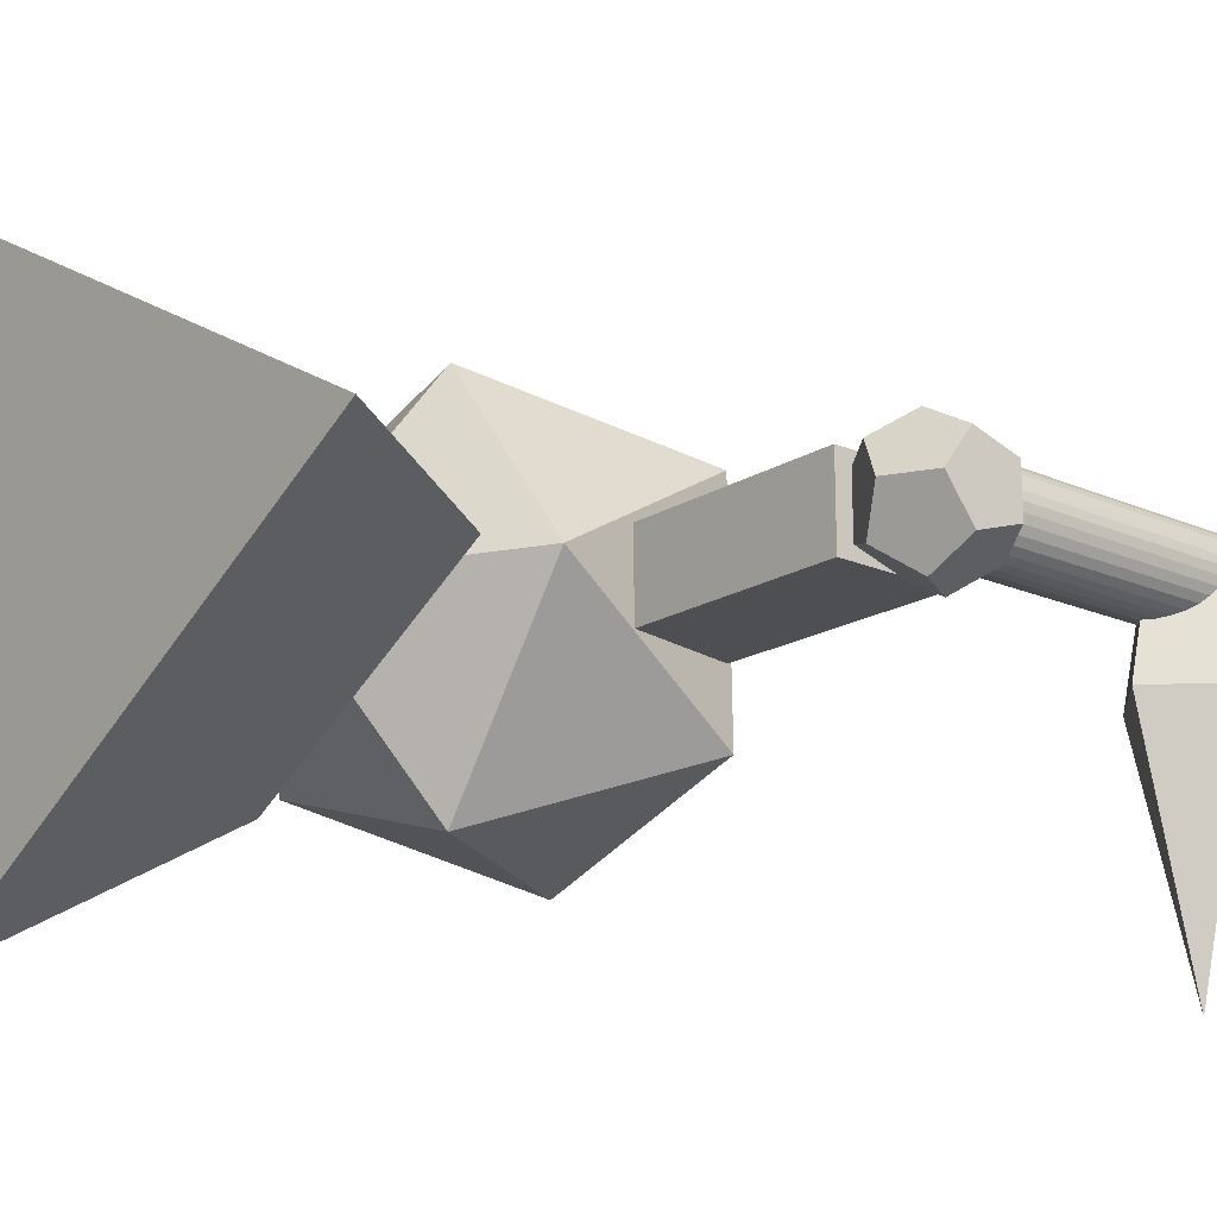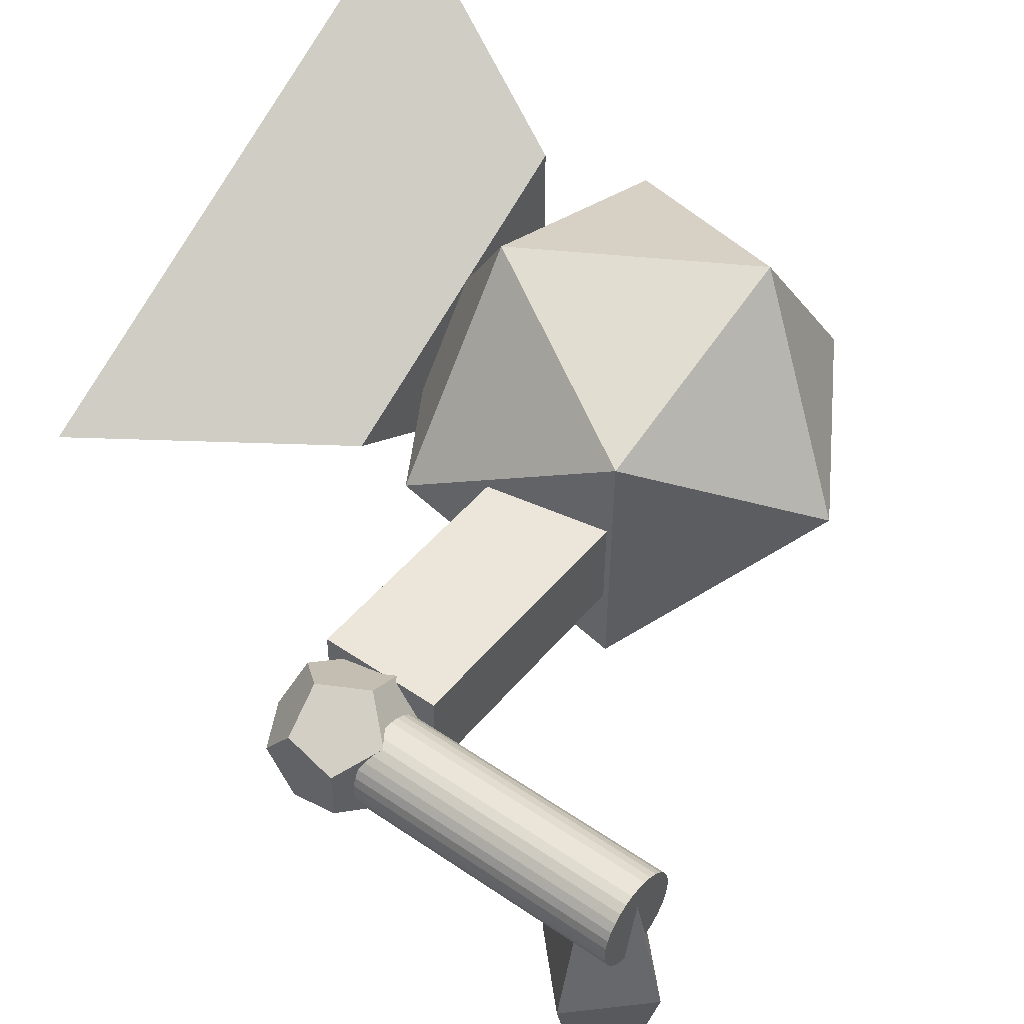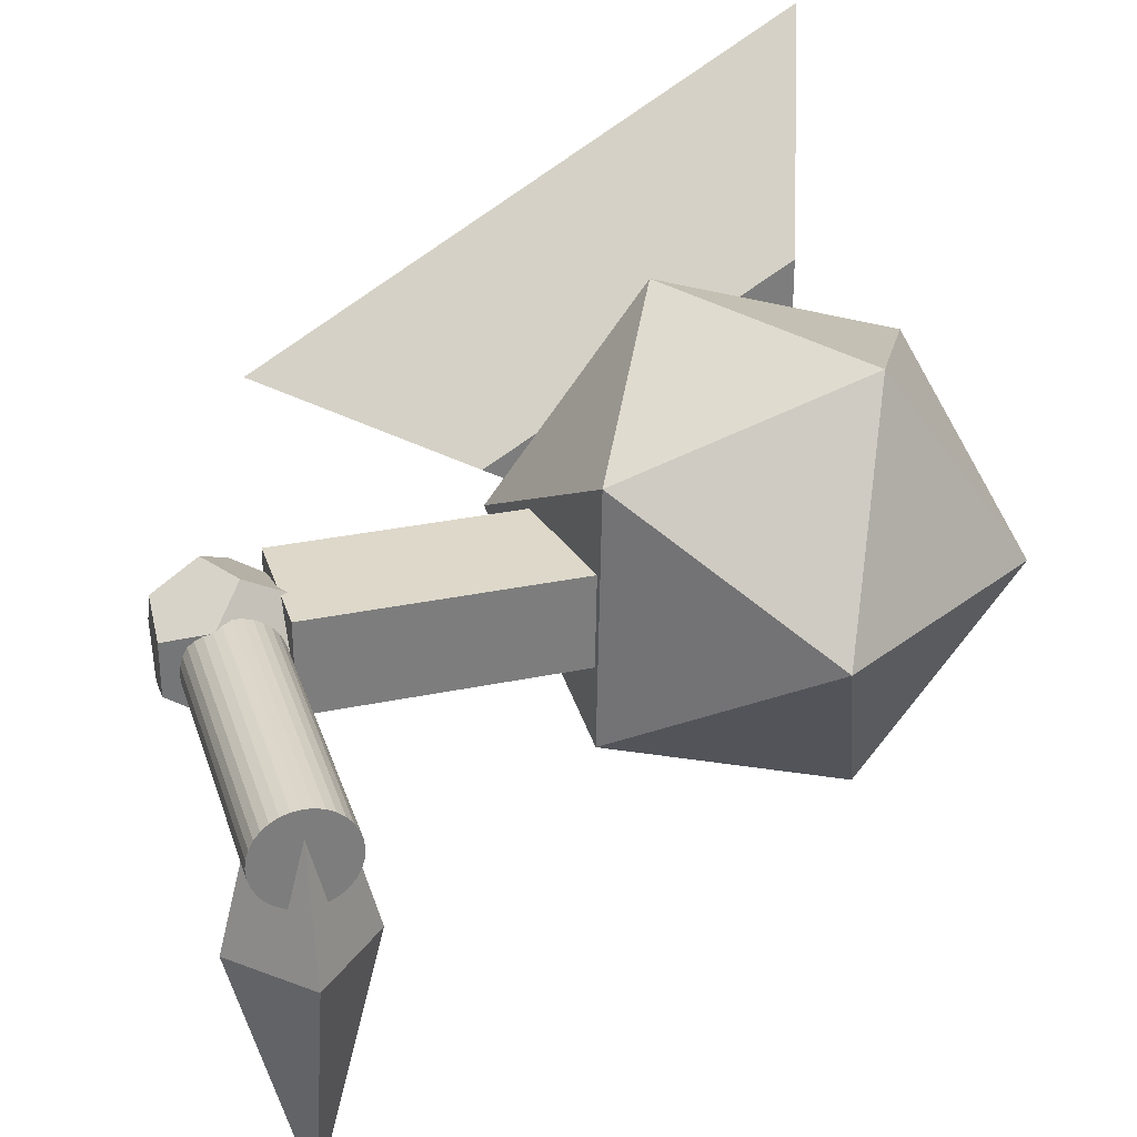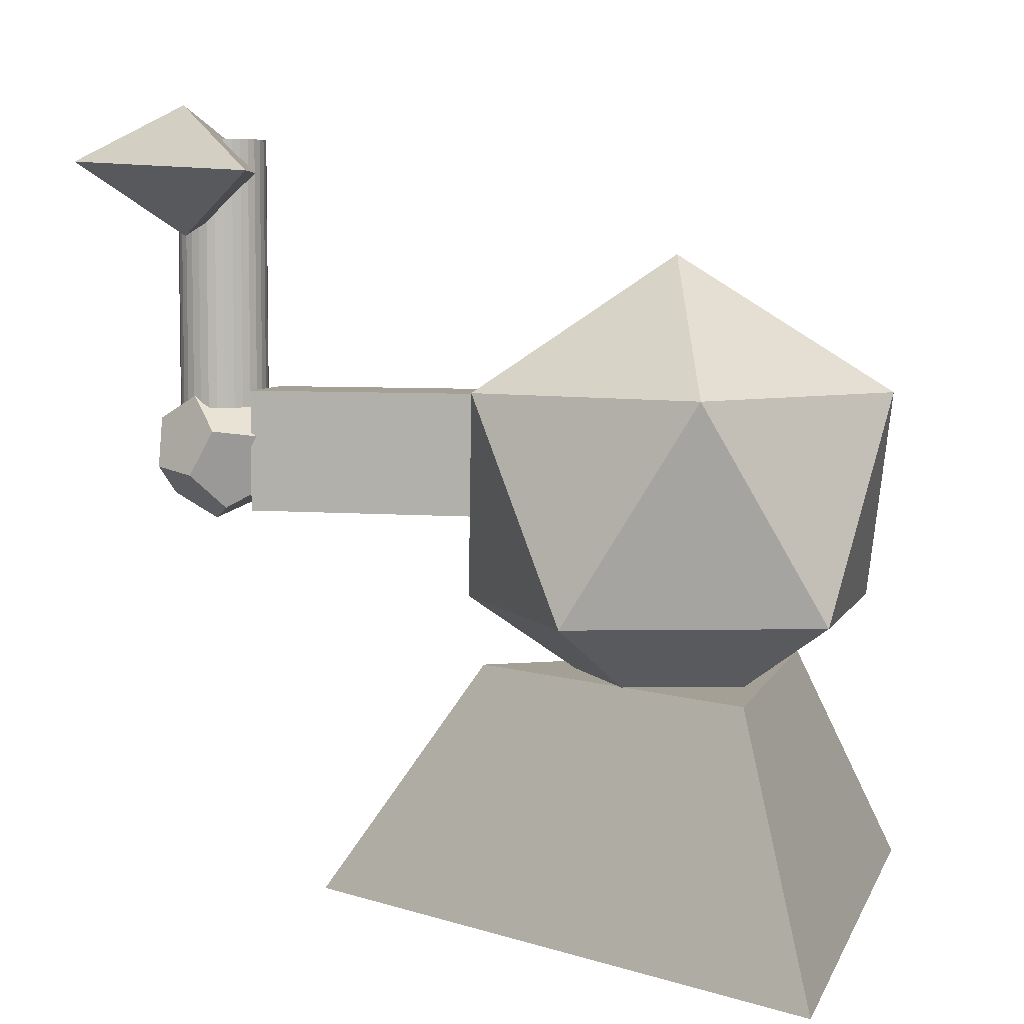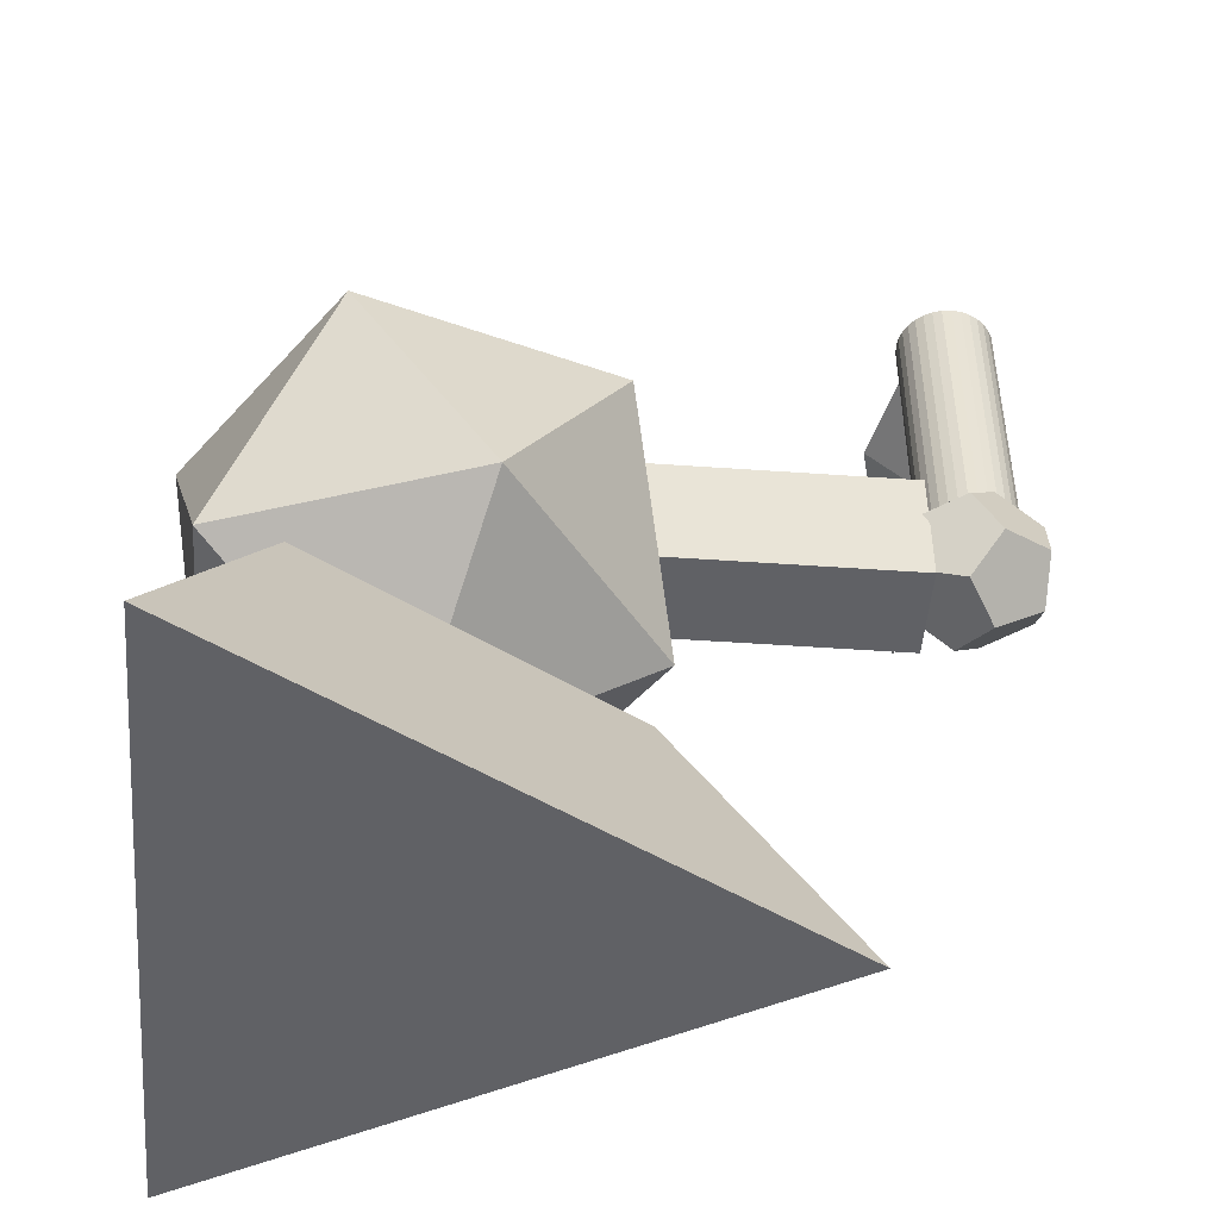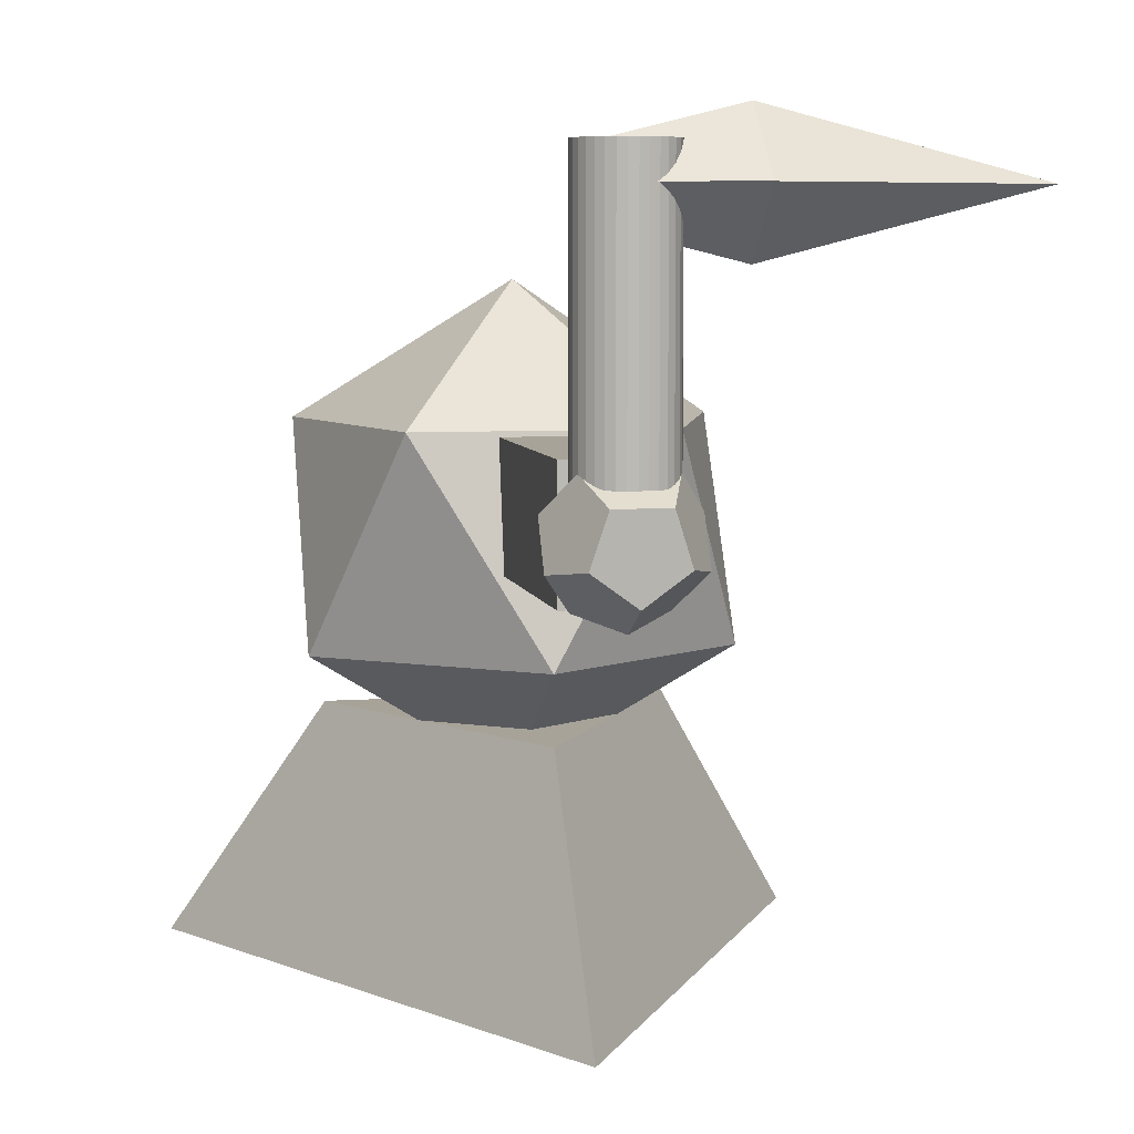
<metadata>
{"format":"obj","ext":"obj","renderer":"f3d","projection":"perspective","resolution":1024,"background":"white","views":[{"elev":-18.0,"azim":49.7,"up":"+Z"},{"elev":48.2,"azim":127.6,"up":"+Z"},{"elev":31.0,"azim":163.4,"up":"+Z"},{"elev":5.9,"azim":-165.2,"up":"+Y"},{"elev":-48.4,"azim":-4.5,"up":"+Y"},{"elev":6.8,"azim":78.1,"up":"+Y"}]}
</metadata>
<code>
o dodecahedron
v 1.854 1.656 -0
v 2.054 1.768 -0
v 1.848 1.522 -0.1854
v 1.848 1.522 0.1854
v 2.172 1.702 -0.1854
v 2.172 1.702 0.1854
v 1.838 1.304 -0.1146
v 2.044 1.55 -0.3
v 2.044 1.55 0.3
v 1.838 1.304 0.1146
v 2.362 1.596 -0.1146
v 2.362 1.596 0.1146
v 2.028 1.198 -0.1854
v 2.156 1.35 -0.3
v 2.156 1.35 0.3
v 2.028 1.198 0.1854
v 2.352 1.378 -0.1854
v 2.352 1.378 0.1854
v 2.146 1.132 -0
v 2.346 1.244 -0
f 2 8 3
f 3 10 4
f 4 6 2
f 6 11 5
f 8 13 7
f 10 15 9
f 11 14 8
f 9 18 12
f 13 16 10
f 12 20 17
f 14 20 19
f 16 20 18
f 3 1 2
f 2 5 8
f 4 1 3
f 3 7 10
f 2 1 4
f 4 9 6
f 5 2 6
f 6 12 11
f 7 3 8
f 8 14 13
f 9 4 10
f 10 16 15
f 8 5 11
f 11 17 14
f 12 6 9
f 9 15 18
f 10 7 13
f 13 19 16
f 17 11 12
f 12 18 20
f 19 13 14
f 14 17 20
f 18 15 16
f 16 19 20
o icosahedron
v -0 2.338 -0
v 0.7752 1.753 -0.5428
v -0.2767 1.753 -0.905
v -0.9462 1.753 -0.01652
v -0.3081 1.753 0.8948
v 0.7558 1.753 0.5695
v 0.3081 0.8068 -0.8948
v 0.9462 0.8068 0.01652
v -0.7558 0.8068 -0.5695
v -0.7752 0.8068 0.5428
v 0.2767 0.8068 0.905
v 0 0.222 0
f 21 22 23
f 21 23 24
f 21 24 25
f 21 25 26
f 21 26 22
f 22 26 28
f 22 28 27
f 22 27 23
f 23 27 29
f 23 29 24
f 24 29 30
f 24 30 25
f 25 30 31
f 25 31 26
f 26 31 28
f 27 28 32
f 27 32 29
f 28 31 32
f 29 32 30
f 30 32 31
o octahedron
v 2.1 2.417 -0.45
v 2.383 2.7 -0.45
v 1.817 2.7 -0.45
v 2.1 2.7 -1.581
v 2.1 2.983 -0.45
v 1.957 2.7 0.11
v 2.1 2.557 0.11
v 2.1 2.843 0.11
v 2.243 2.7 0.11
f 39 40 38
f 33 35 36
f 33 36 34
f 34 36 37
f 37 38 40
f 35 37 36
f 34 40 41
f 33 41 39
f 39 35 33
f 39 41 40
f 37 35 38
f 34 37 40
f 33 34 41
f 39 38 35
o tetrahedron
v 1.633 -0.5774 0
v -0.8165 -0.5774 -1.414
v -0.8165 -0.5774 1.414
v -0.4358 0.4996 0.7547
v 0.8715 0.4996 0
v -0.4358 0.4996 -0.7547
f 42 47 46
f 43 45 47
f 44 46 45
f 42 44 43
f 46 47 45
f 42 43 47
f 43 44 45
f 44 42 46
o 立方體
v 0.7 1.19 0.2
v 0.7 1.73 0.2
v 0.7 1.19 -0.2
v 0.7 1.73 -0.2
v 1.9 1.19 0.2
v 1.9 1.73 0.2
v 1.9 1.19 -0.2
v 1.9 1.73 -0.2
f 49 50 48
f 51 54 50
f 55 52 54
f 53 48 52
f 54 48 50
f 51 53 55
f 49 51 50
f 51 55 54
f 55 53 52
f 53 49 48
f 54 52 48
f 51 49 53
o 圓柱體
v 2.1 1.65 -0.2
v 2.1 2.85 -0.2
v 2.139 1.65 -0.1962
v 2.139 2.85 -0.1962
v 2.177 1.65 -0.1848
v 2.177 2.85 -0.1848
v 2.211 1.65 -0.1663
v 2.211 2.85 -0.1663
v 2.241 1.65 -0.1414
v 2.241 2.85 -0.1414
v 2.266 1.65 -0.1111
v 2.266 2.85 -0.1111
v 2.285 1.65 -0.07654
v 2.285 2.85 -0.07654
v 2.296 1.65 -0.03902
v 2.296 2.85 -0.03902
v 2.3 1.65 0
v 2.3 2.85 0
v 2.296 1.65 0.03902
v 2.296 2.85 0.03902
v 2.285 1.65 0.07654
v 2.285 2.85 0.07654
v 2.266 1.65 0.1111
v 2.266 2.85 0.1111
v 2.241 1.65 0.1414
v 2.241 2.85 0.1414
v 2.211 1.65 0.1663
v 2.211 2.85 0.1663
v 2.177 1.65 0.1848
v 2.177 2.85 0.1848
v 2.139 1.65 0.1962
v 2.139 2.85 0.1962
v 2.1 1.65 0.2
v 2.1 2.85 0.2
v 2.061 1.65 0.1962
v 2.061 2.85 0.1962
v 2.023 1.65 0.1848
v 2.023 2.85 0.1848
v 1.989 1.65 0.1663
v 1.989 2.85 0.1663
v 1.959 1.65 0.1414
v 1.959 2.85 0.1414
v 1.934 1.65 0.1111
v 1.934 2.85 0.1111
v 1.915 1.65 0.07654
v 1.915 2.85 0.07654
v 1.904 1.65 0.03902
v 1.904 2.85 0.03902
v 1.9 1.65 0
v 1.9 2.85 0
v 1.904 1.65 -0.03902
v 1.904 2.85 -0.03902
v 1.915 1.65 -0.07654
v 1.915 2.85 -0.07654
v 1.934 1.65 -0.1111
v 1.934 2.85 -0.1111
v 1.959 1.65 -0.1414
v 1.959 2.85 -0.1414
v 1.989 1.65 -0.1663
v 1.989 2.85 -0.1663
v 2.023 1.65 -0.1848
v 2.023 2.85 -0.1848
v 2.061 1.65 -0.1962
v 2.061 2.85 -0.1962
f 57 58 56
f 59 60 58
f 61 62 60
f 63 64 62
f 65 66 64
f 67 68 66
f 69 70 68
f 71 72 70
f 73 74 72
f 75 76 74
f 77 78 76
f 79 80 78
f 81 82 80
f 83 84 82
f 85 86 84
f 87 88 86
f 89 90 88
f 91 92 90
f 93 94 92
f 95 96 94
f 97 98 96
f 99 100 98
f 101 102 100
f 103 104 102
f 105 106 104
f 107 108 106
f 109 110 108
f 111 112 110
f 113 114 112
f 115 116 114
f 93 77 61
f 117 118 116
f 119 56 118
f 86 102 118
f 57 59 58
f 59 61 60
f 61 63 62
f 63 65 64
f 65 67 66
f 67 69 68
f 69 71 70
f 71 73 72
f 73 75 74
f 75 77 76
f 77 79 78
f 79 81 80
f 81 83 82
f 83 85 84
f 85 87 86
f 87 89 88
f 89 91 90
f 91 93 92
f 93 95 94
f 95 97 96
f 97 99 98
f 99 101 100
f 101 103 102
f 103 105 104
f 105 107 106
f 107 109 108
f 109 111 110
f 111 113 112
f 113 115 114
f 115 117 116
f 61 59 57
f 57 119 117
f 117 115 113
f 113 111 109
f 109 107 105
f 105 103 101
f 101 99 97
f 97 95 93
f 93 91 89
f 89 87 85
f 85 83 81
f 81 79 77
f 77 75 73
f 73 71 69
f 69 67 65
f 65 63 61
f 61 57 117
f 117 113 109
f 109 105 101
f 101 97 93
f 93 89 85
f 85 81 77
f 77 73 69
f 69 65 61
f 61 117 109
f 109 101 93
f 93 85 77
f 77 69 61
f 61 109 93
f 117 119 118
f 119 57 56
f 118 56 58
f 58 60 62
f 62 64 66
f 66 68 70
f 70 72 74
f 74 76 78
f 78 80 82
f 82 84 86
f 86 88 90
f 90 92 94
f 94 96 98
f 98 100 102
f 102 104 106
f 106 108 110
f 110 112 114
f 114 116 118
f 118 58 62
f 62 66 70
f 70 74 78
f 78 82 86
f 86 90 94
f 94 98 102
f 102 106 110
f 110 114 118
f 118 62 70
f 70 78 86
f 86 94 102
f 102 110 118
f 118 70 86

</code>
